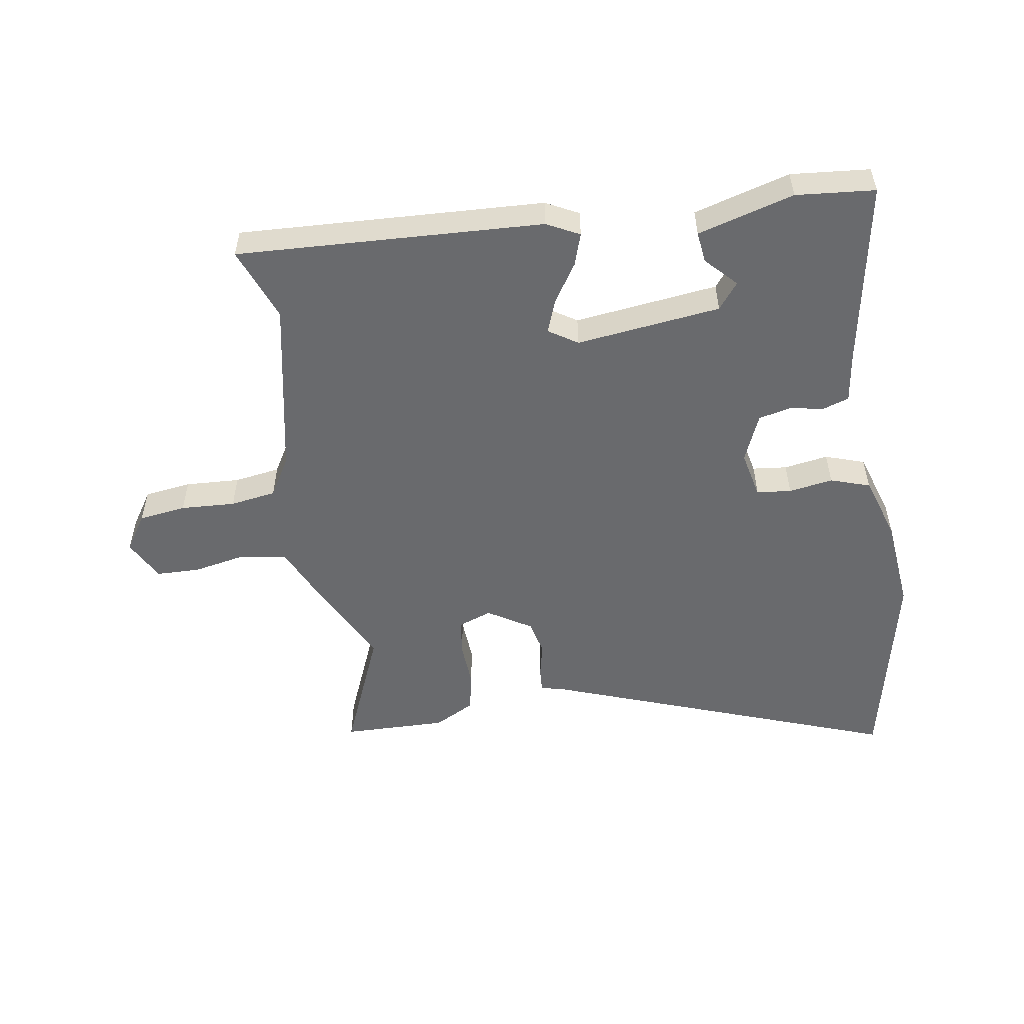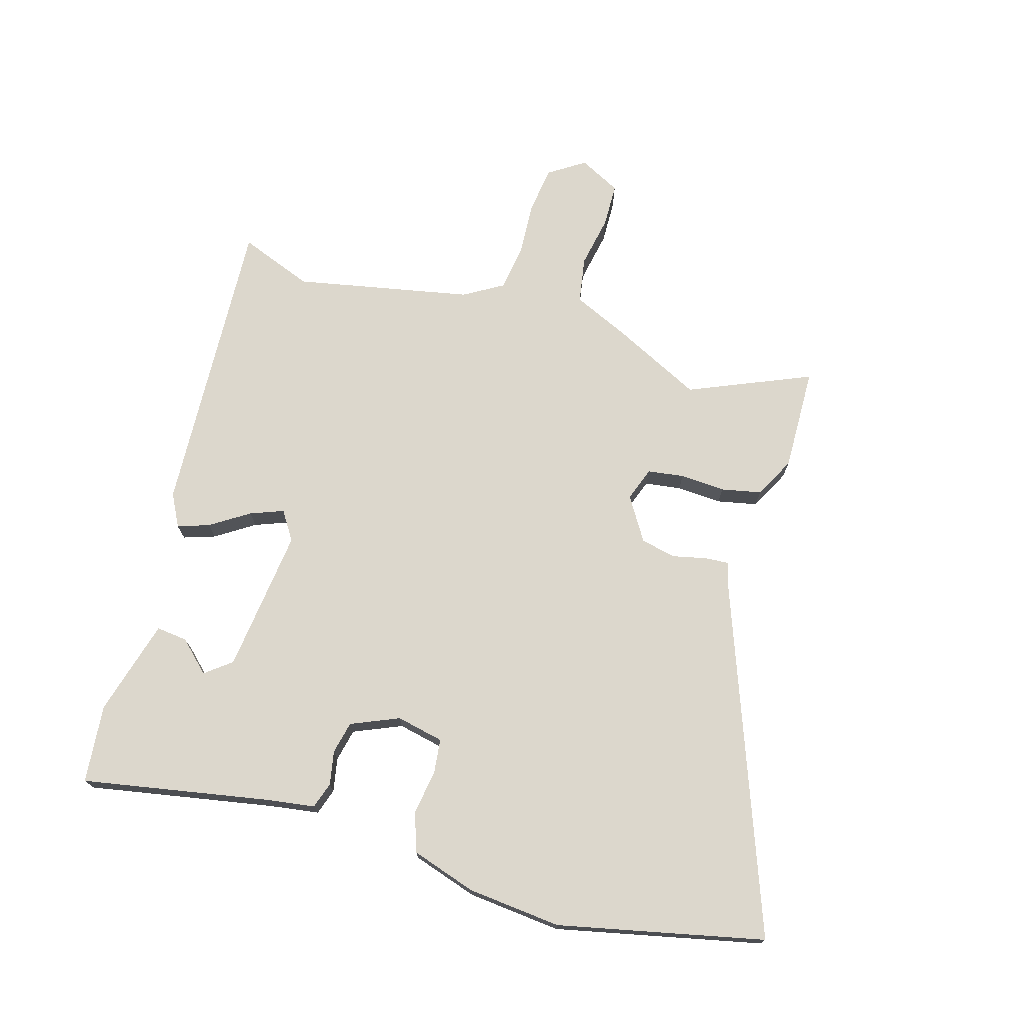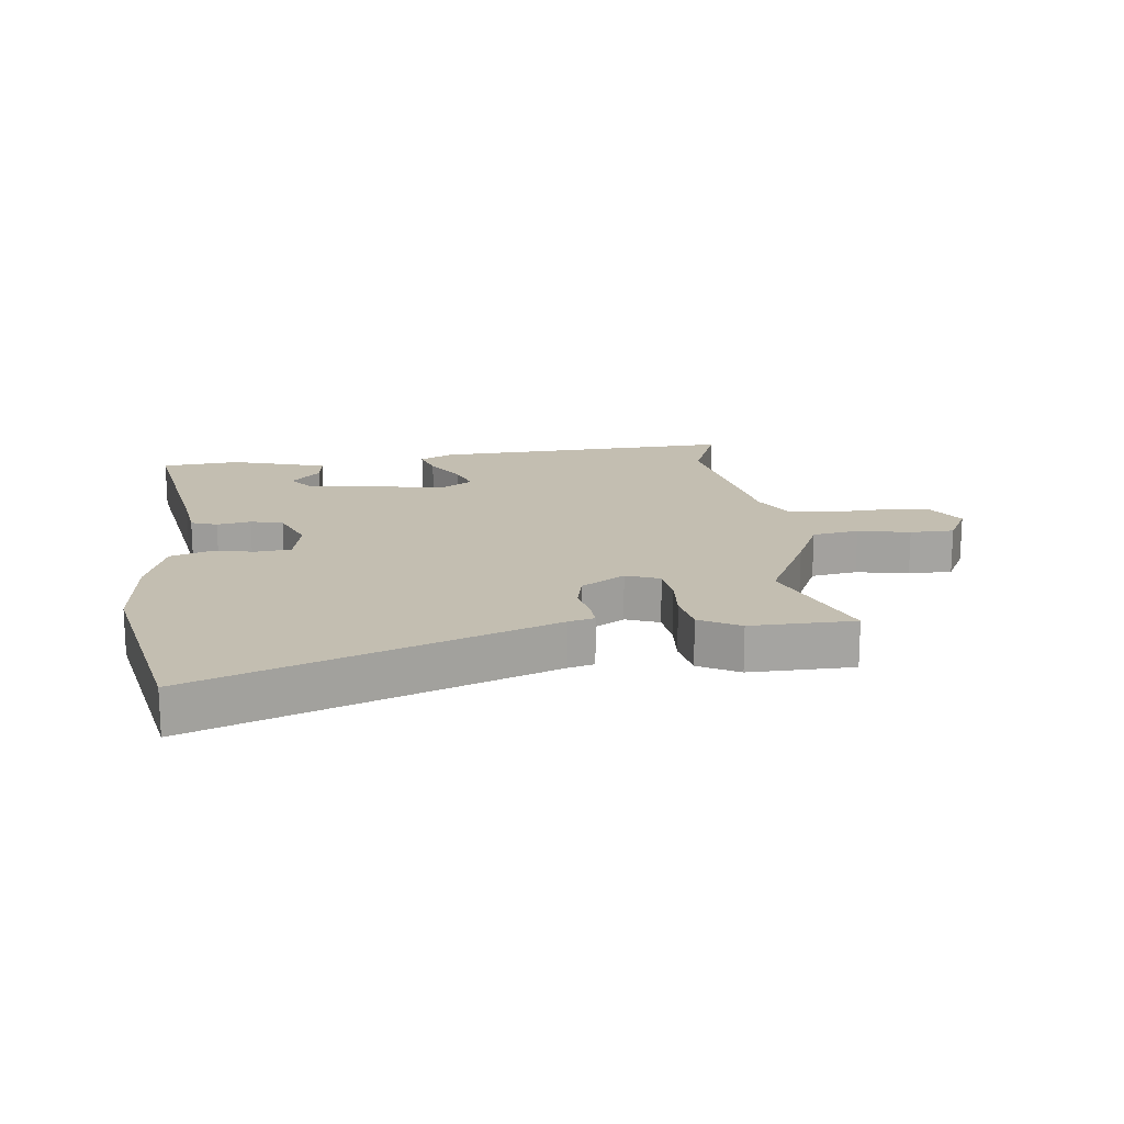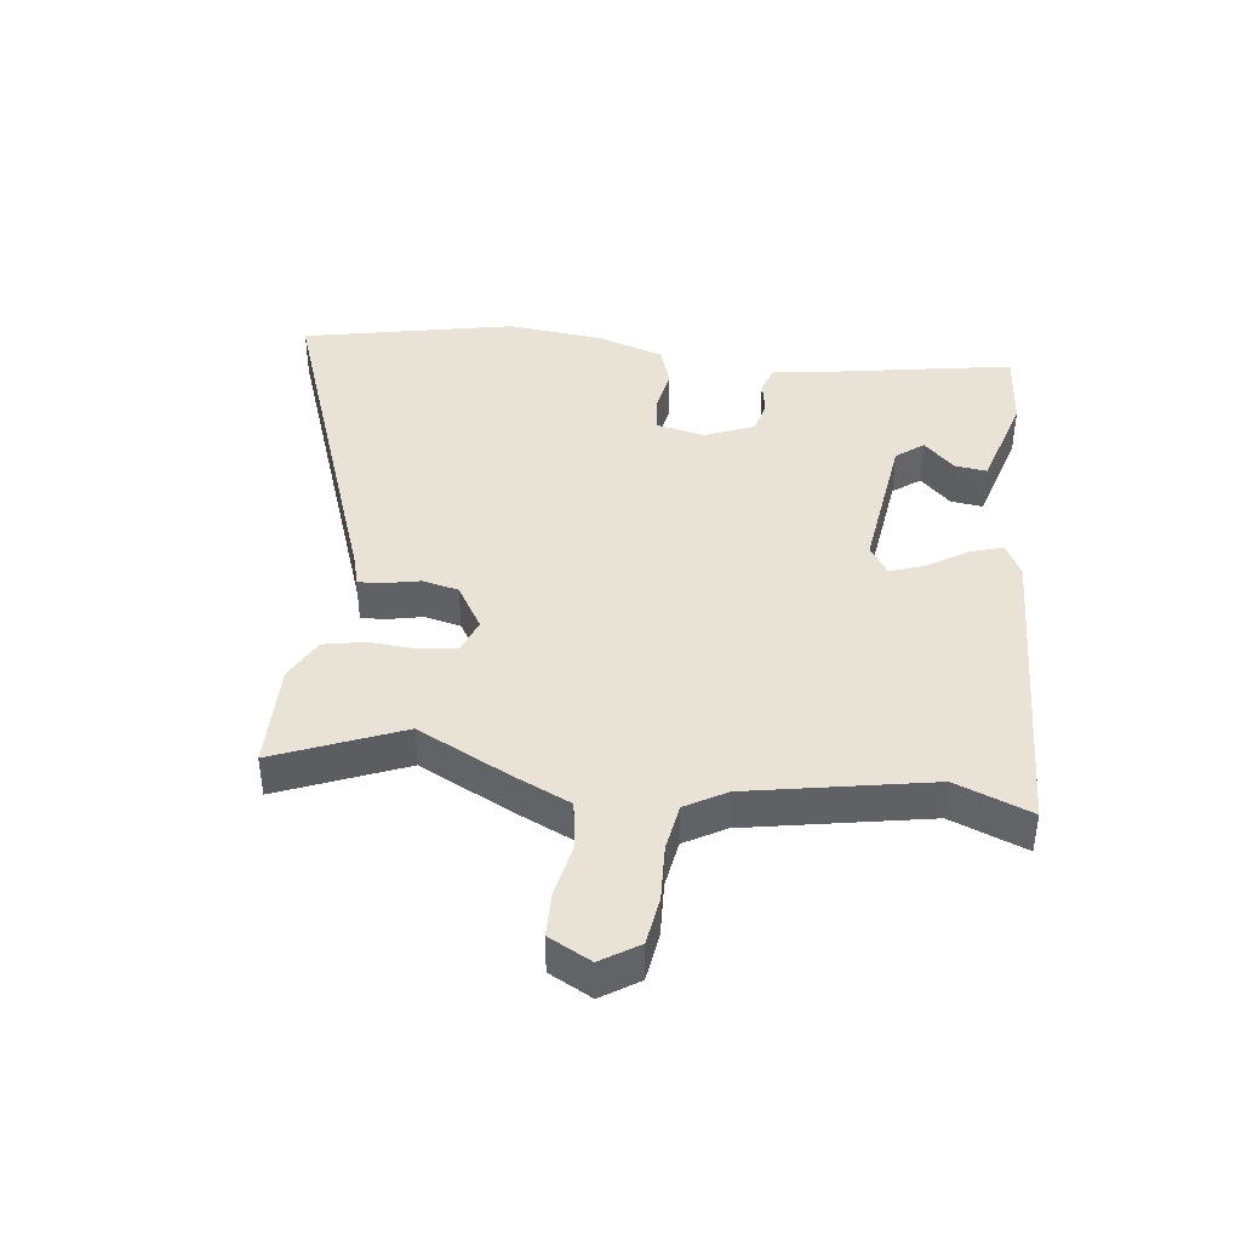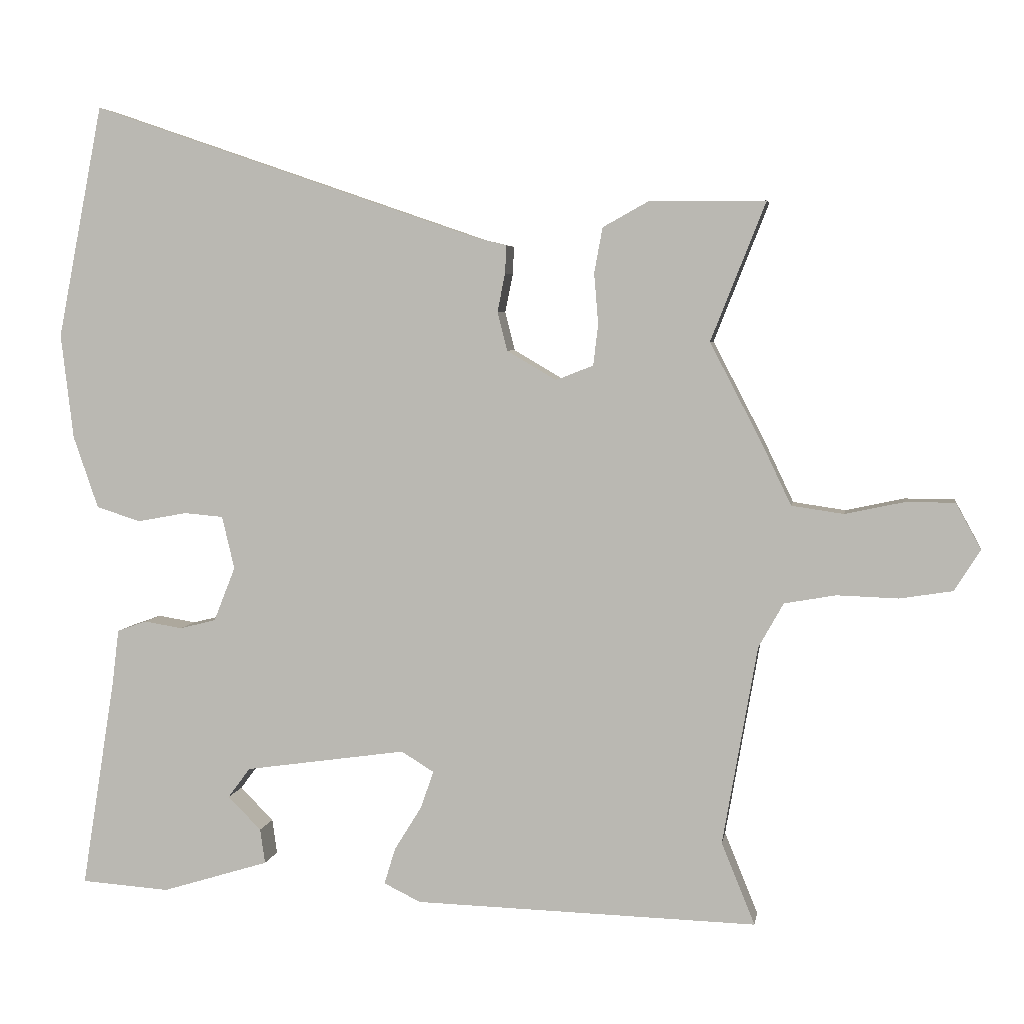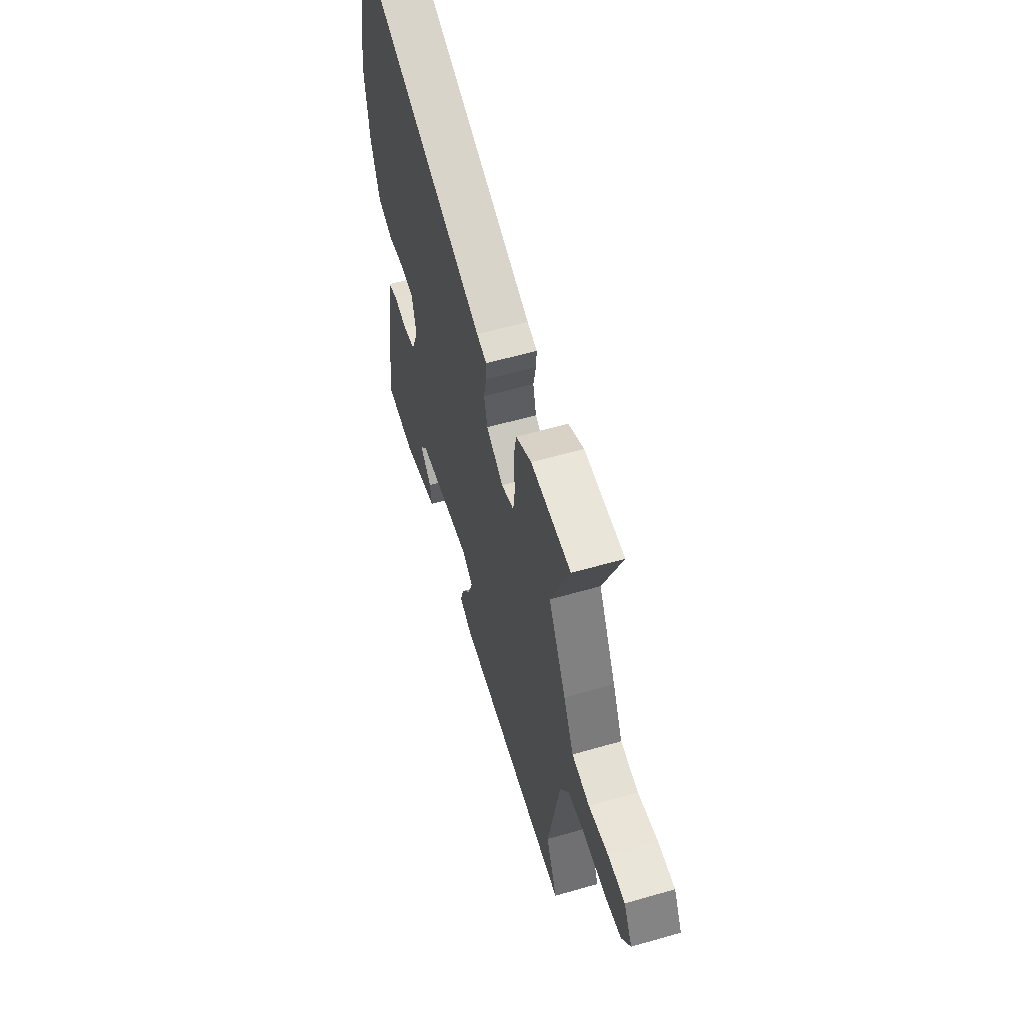
<metadata>
{"format":"obj","ext":"obj","renderer":"f3d","projection":"perspective","resolution":1024,"background":"white","views":[{"elev":-53.1,"azim":-172.1,"up":"+Y"},{"elev":73.0,"azim":-75.0,"up":"+Y"},{"elev":17.2,"azim":-7.5,"up":"+Y"},{"elev":41.5,"azim":96.3,"up":"+Y"},{"elev":4.6,"azim":9.1,"up":"+Z"},{"elev":58.3,"azim":73.4,"up":"+Z"}]}
</metadata>
<code>
v 0.512 0.07 0.531
v 0.433 0.07 0.332
v 0.507 0.07 0.19
v 0.55 0.07 0.1
v 0.625 0.07 0.089
v 0.709 0.07 0.107
v 0.78 0.07 0.107
v 0.816 0.07 0.041
v 0.779 0.07 -0.018
v 0.703 0.07 -0.03
v 0.615 0.07 -0.027
v 0.541 0.07 -0.04
v 0.505 0.07 -0.104
v 0.455 0.07 -0.39
v 0.503 0.07 -0.508
v 0.01 0.07 -0.494
v -0.043 0.07 -0.468
v -0.027 0.07 -0.416
v 0.012 0.07 -0.353
v 0.031 0.07 -0.299
v -0.016 0.07 -0.27
v -0.248 0.07 -0.303
v -0.28 0.07 -0.346
v -0.232 0.07 -0.394
v -0.225 0.07 -0.444
v -0.379 0.07 -0.491
v -0.506 0.07 -0.482
v -0.458 0.07 -0.181
v -0.448 0.07 -0.1
v -0.406 0.07 -0.085
v -0.351 0.07 -0.094
v -0.299 0.07 -0.081
v -0.268 0.07 -0.003
v -0.286 0.07 0.073
v -0.342 0.07 0.078
v -0.413 0.07 0.065
v -0.477 0.07 0.085
v -0.513 0.07 0.189
v -0.531 0.07 0.34
v -0.466 0.07 0.674
v 0.098 0.07 0.48
v 0.14 0.07 0.47
v 0.138 0.07 0.43
v 0.127 0.07 0.375
v 0.141 0.07 0.319
v 0.212 0.07 0.277
v 0.266 0.07 0.298
v 0.273 0.07 0.357
v 0.267 0.07 0.43
v 0.279 0.07 0.495
v 0.344 0.07 0.531
v 0.512 0 0.531
v 0.433 0 0.332
v 0.507 0 0.19
v 0.55 0 0.1
v 0.625 0 0.089
v 0.709 0 0.107
v 0.78 0 0.107
v 0.816 0 0.041
v 0.779 0 -0.018
v 0.703 0 -0.03
v 0.615 0 -0.027
v 0.541 0 -0.04
v 0.505 0 -0.104
v 0.455 0 -0.39
v 0.503 0 -0.508
v 0.01 0 -0.494
v -0.043 0 -0.468
v -0.027 0 -0.416
v 0.012 0 -0.353
v 0.031 0 -0.299
v -0.016 0 -0.27
v -0.248 0 -0.303
v -0.28 0 -0.346
v -0.232 0 -0.394
v -0.225 0 -0.444
v -0.379 0 -0.491
v -0.506 0 -0.482
v -0.458 0 -0.181
v -0.448 0 -0.1
v -0.406 0 -0.085
v -0.351 0 -0.094
v -0.299 0 -0.081
v -0.268 0 -0.003
v -0.286 0 0.073
v -0.342 0 0.078
v -0.413 0 0.065
v -0.477 0 0.085
v -0.513 0 0.189
v -0.531 0 0.34
v -0.466 0 0.674
v 0.098 0 0.48
v 0.14 0 0.47
v 0.138 0 0.43
v 0.127 0 0.375
v 0.141 0 0.319
v 0.212 0 0.277
v 0.266 0 0.298
v 0.273 0 0.357
v 0.267 0 0.43
v 0.279 0 0.495
v 0.344 0 0.531
f 48 49 50 51
f 47 48 51 1
f 41 42 43 44
f 41 44 45
f 40 41 45
f 39 40 45 46
f 35 36 37 38
f 34 35 38 39
f 28 29 30 31
f 28 31 32
f 27 28 32
f 26 27 32
f 23 24 25 26
f 23 26 32 33
f 16 17 18 19
f 14 15 16 19
f 13 14 19 20
f 12 13 20 21
f 8 9 10 11
f 8 11 12
f 5 6 7 8
f 4 5 8 12
f 2 3 4 12
f 47 1 2
f 46 47 2 12
f 34 39 46 12
f 22 23 33
f 12 21 22 33
f 12 33 34
f 102 101 100 99
f 52 102 99 98
f 95 94 93 92
f 96 95 92
f 96 92 91
f 97 96 91 90
f 89 88 87 86
f 90 89 86 85
f 82 81 80 79
f 83 82 79
f 83 79 78
f 83 78 77
f 77 76 75 74
f 84 83 77 74
f 70 69 68 67
f 70 67 66 65
f 71 70 65 64
f 72 71 64 63
f 62 61 60 59
f 63 62 59
f 59 58 57 56
f 63 59 56 55
f 63 55 54 53
f 53 52 98
f 63 53 98 97
f 63 97 90 85
f 84 74 73
f 84 73 72 63
f 85 84 63
f 1 52 53 2
f 2 53 54 3
f 3 54 55 4
f 4 55 56 5
f 5 56 57 6
f 6 57 58 7
f 7 58 59 8
f 8 59 60 9
f 9 60 61 10
f 10 61 62 11
f 11 62 63 12
f 12 63 64 13
f 13 64 65 14
f 14 65 66 15
f 15 66 67 16
f 16 67 68 17
f 17 68 69 18
f 18 69 70 19
f 19 70 71 20
f 20 71 72 21
f 21 72 73 22
f 22 73 74 23
f 23 74 75 24
f 24 75 76 25
f 25 76 77 26
f 26 77 78 27
f 27 78 79 28
f 28 79 80 29
f 29 80 81 30
f 30 81 82 31
f 31 82 83 32
f 32 83 84 33
f 33 84 85 34
f 34 85 86 35
f 35 86 87 36
f 36 87 88 37
f 37 88 89 38
f 38 89 90 39
f 39 90 91 40
f 40 91 92 41
f 41 92 93 42
f 42 93 94 43
f 43 94 95 44
f 44 95 96 45
f 45 96 97 46
f 46 97 98 47
f 47 98 99 48
f 48 99 100 49
f 49 100 101 50
f 50 101 102 51
f 51 102 52 1

</code>
